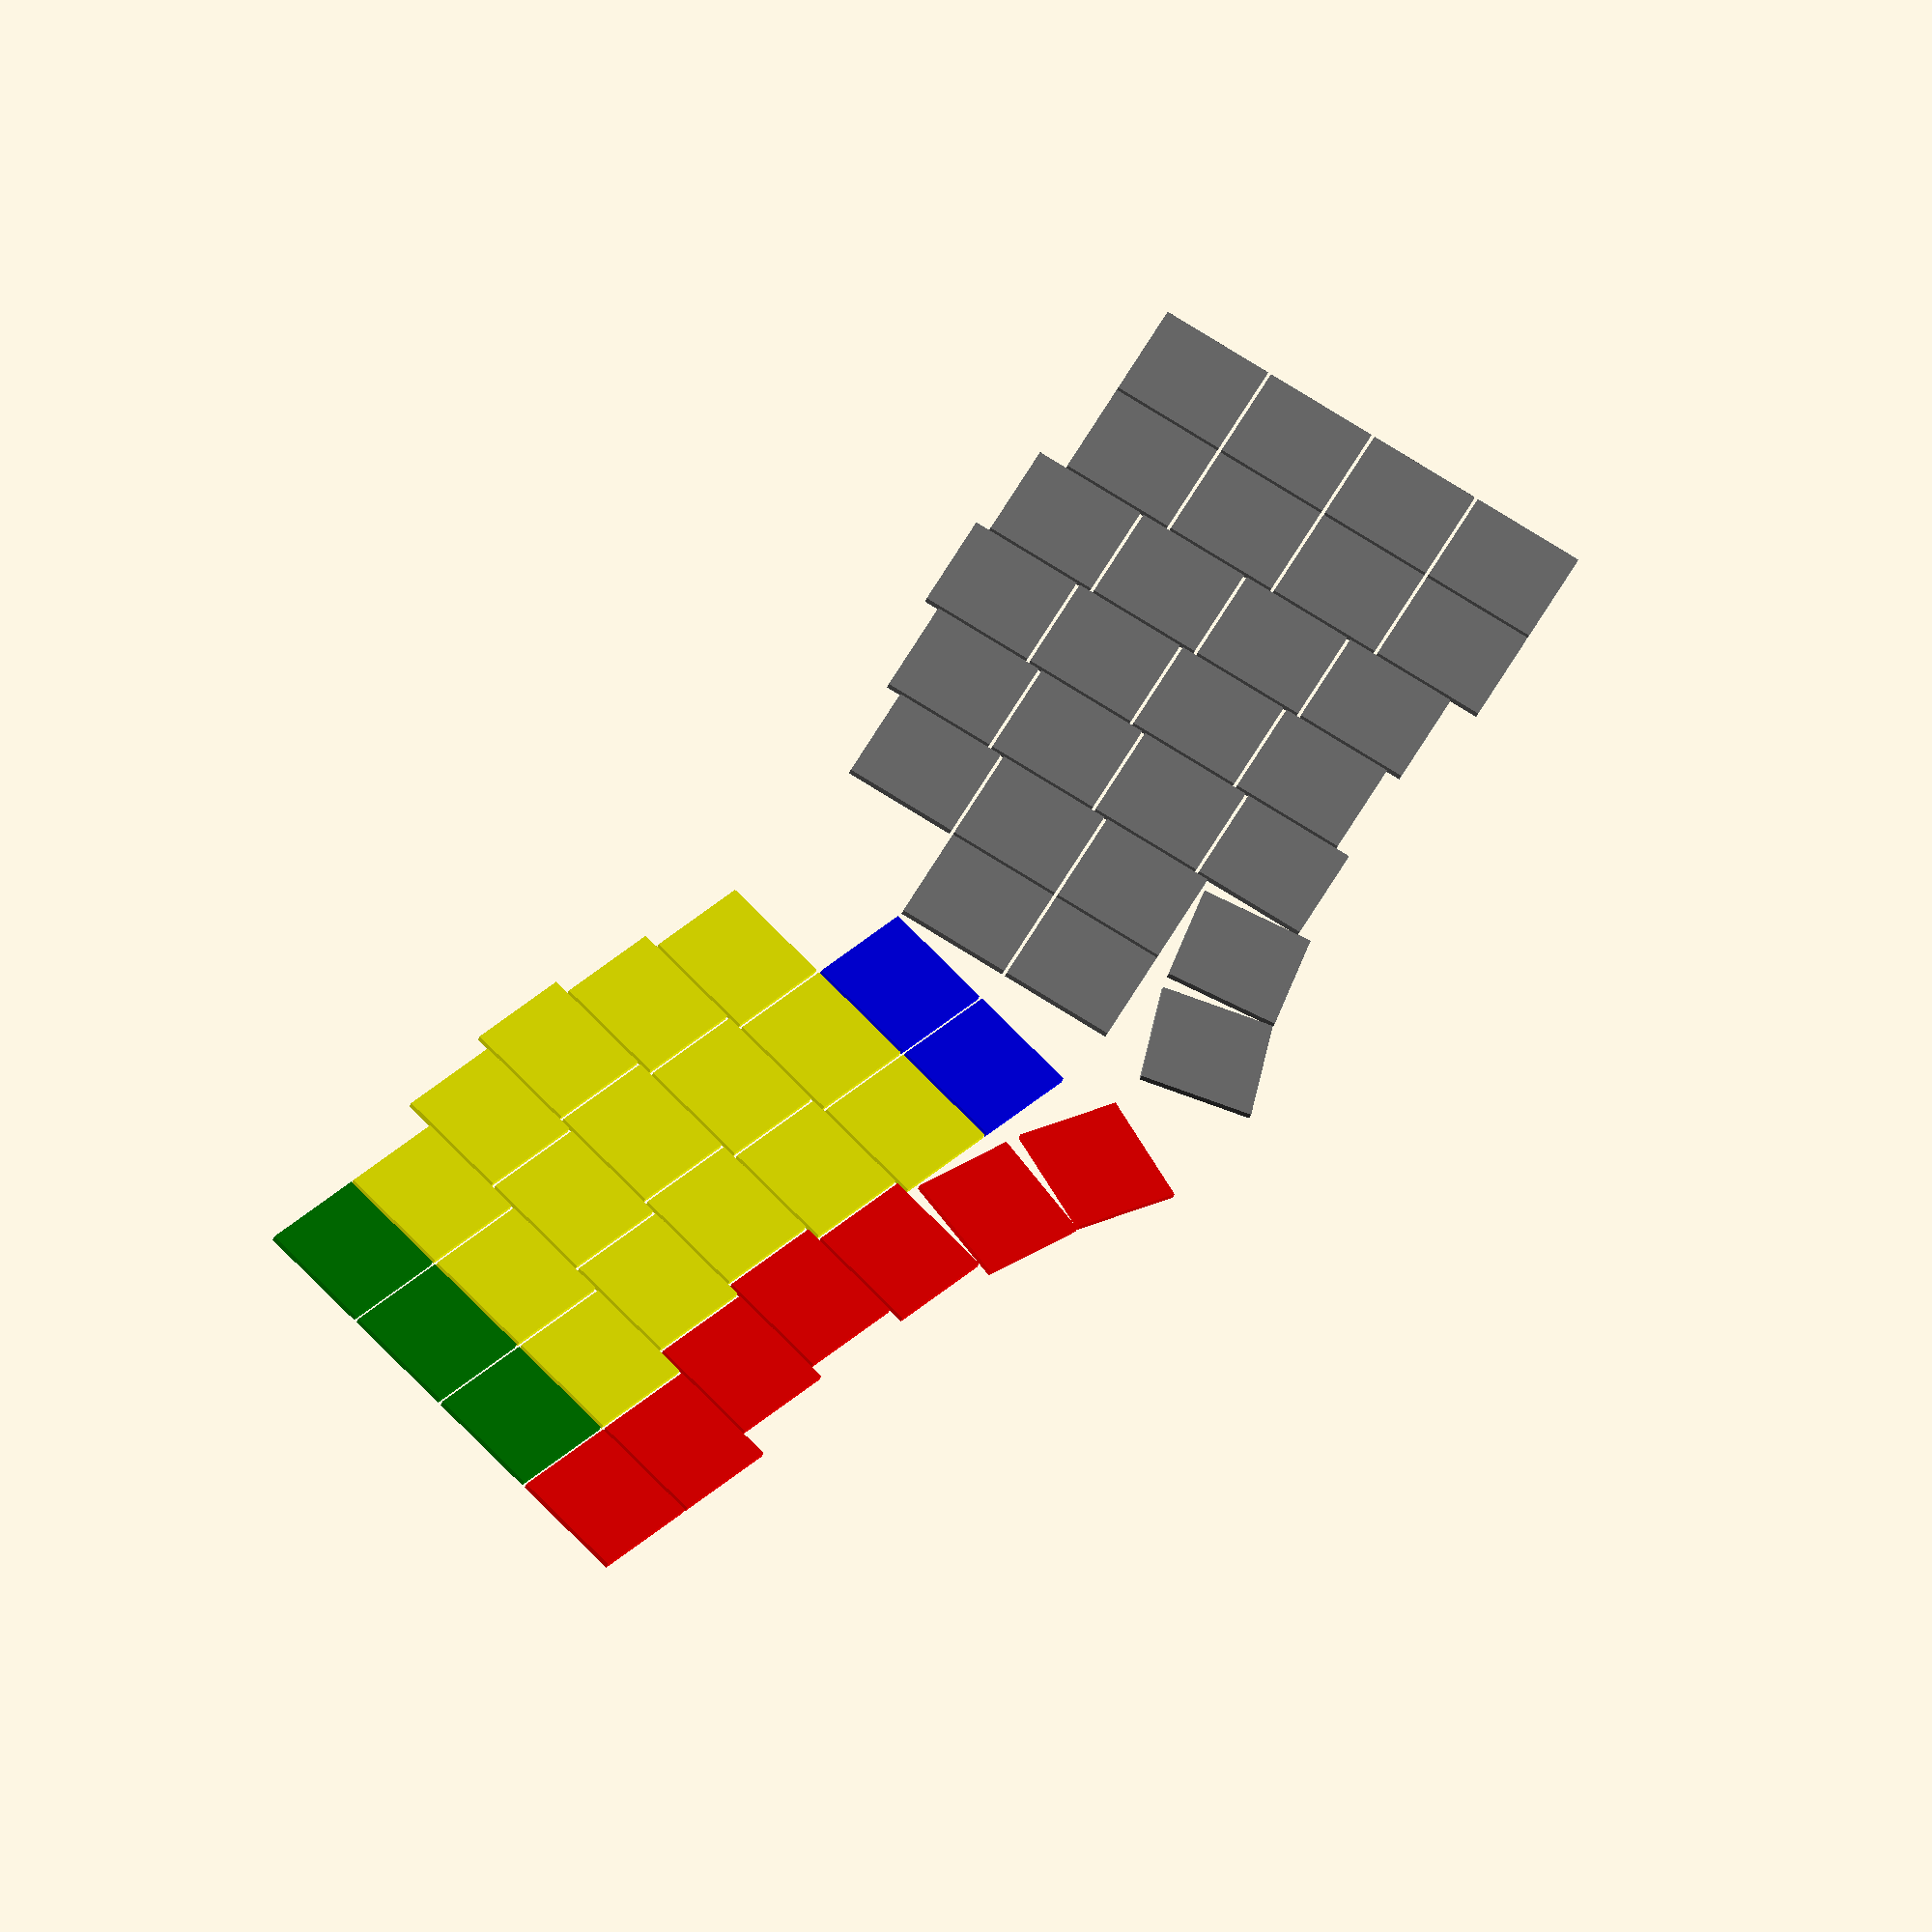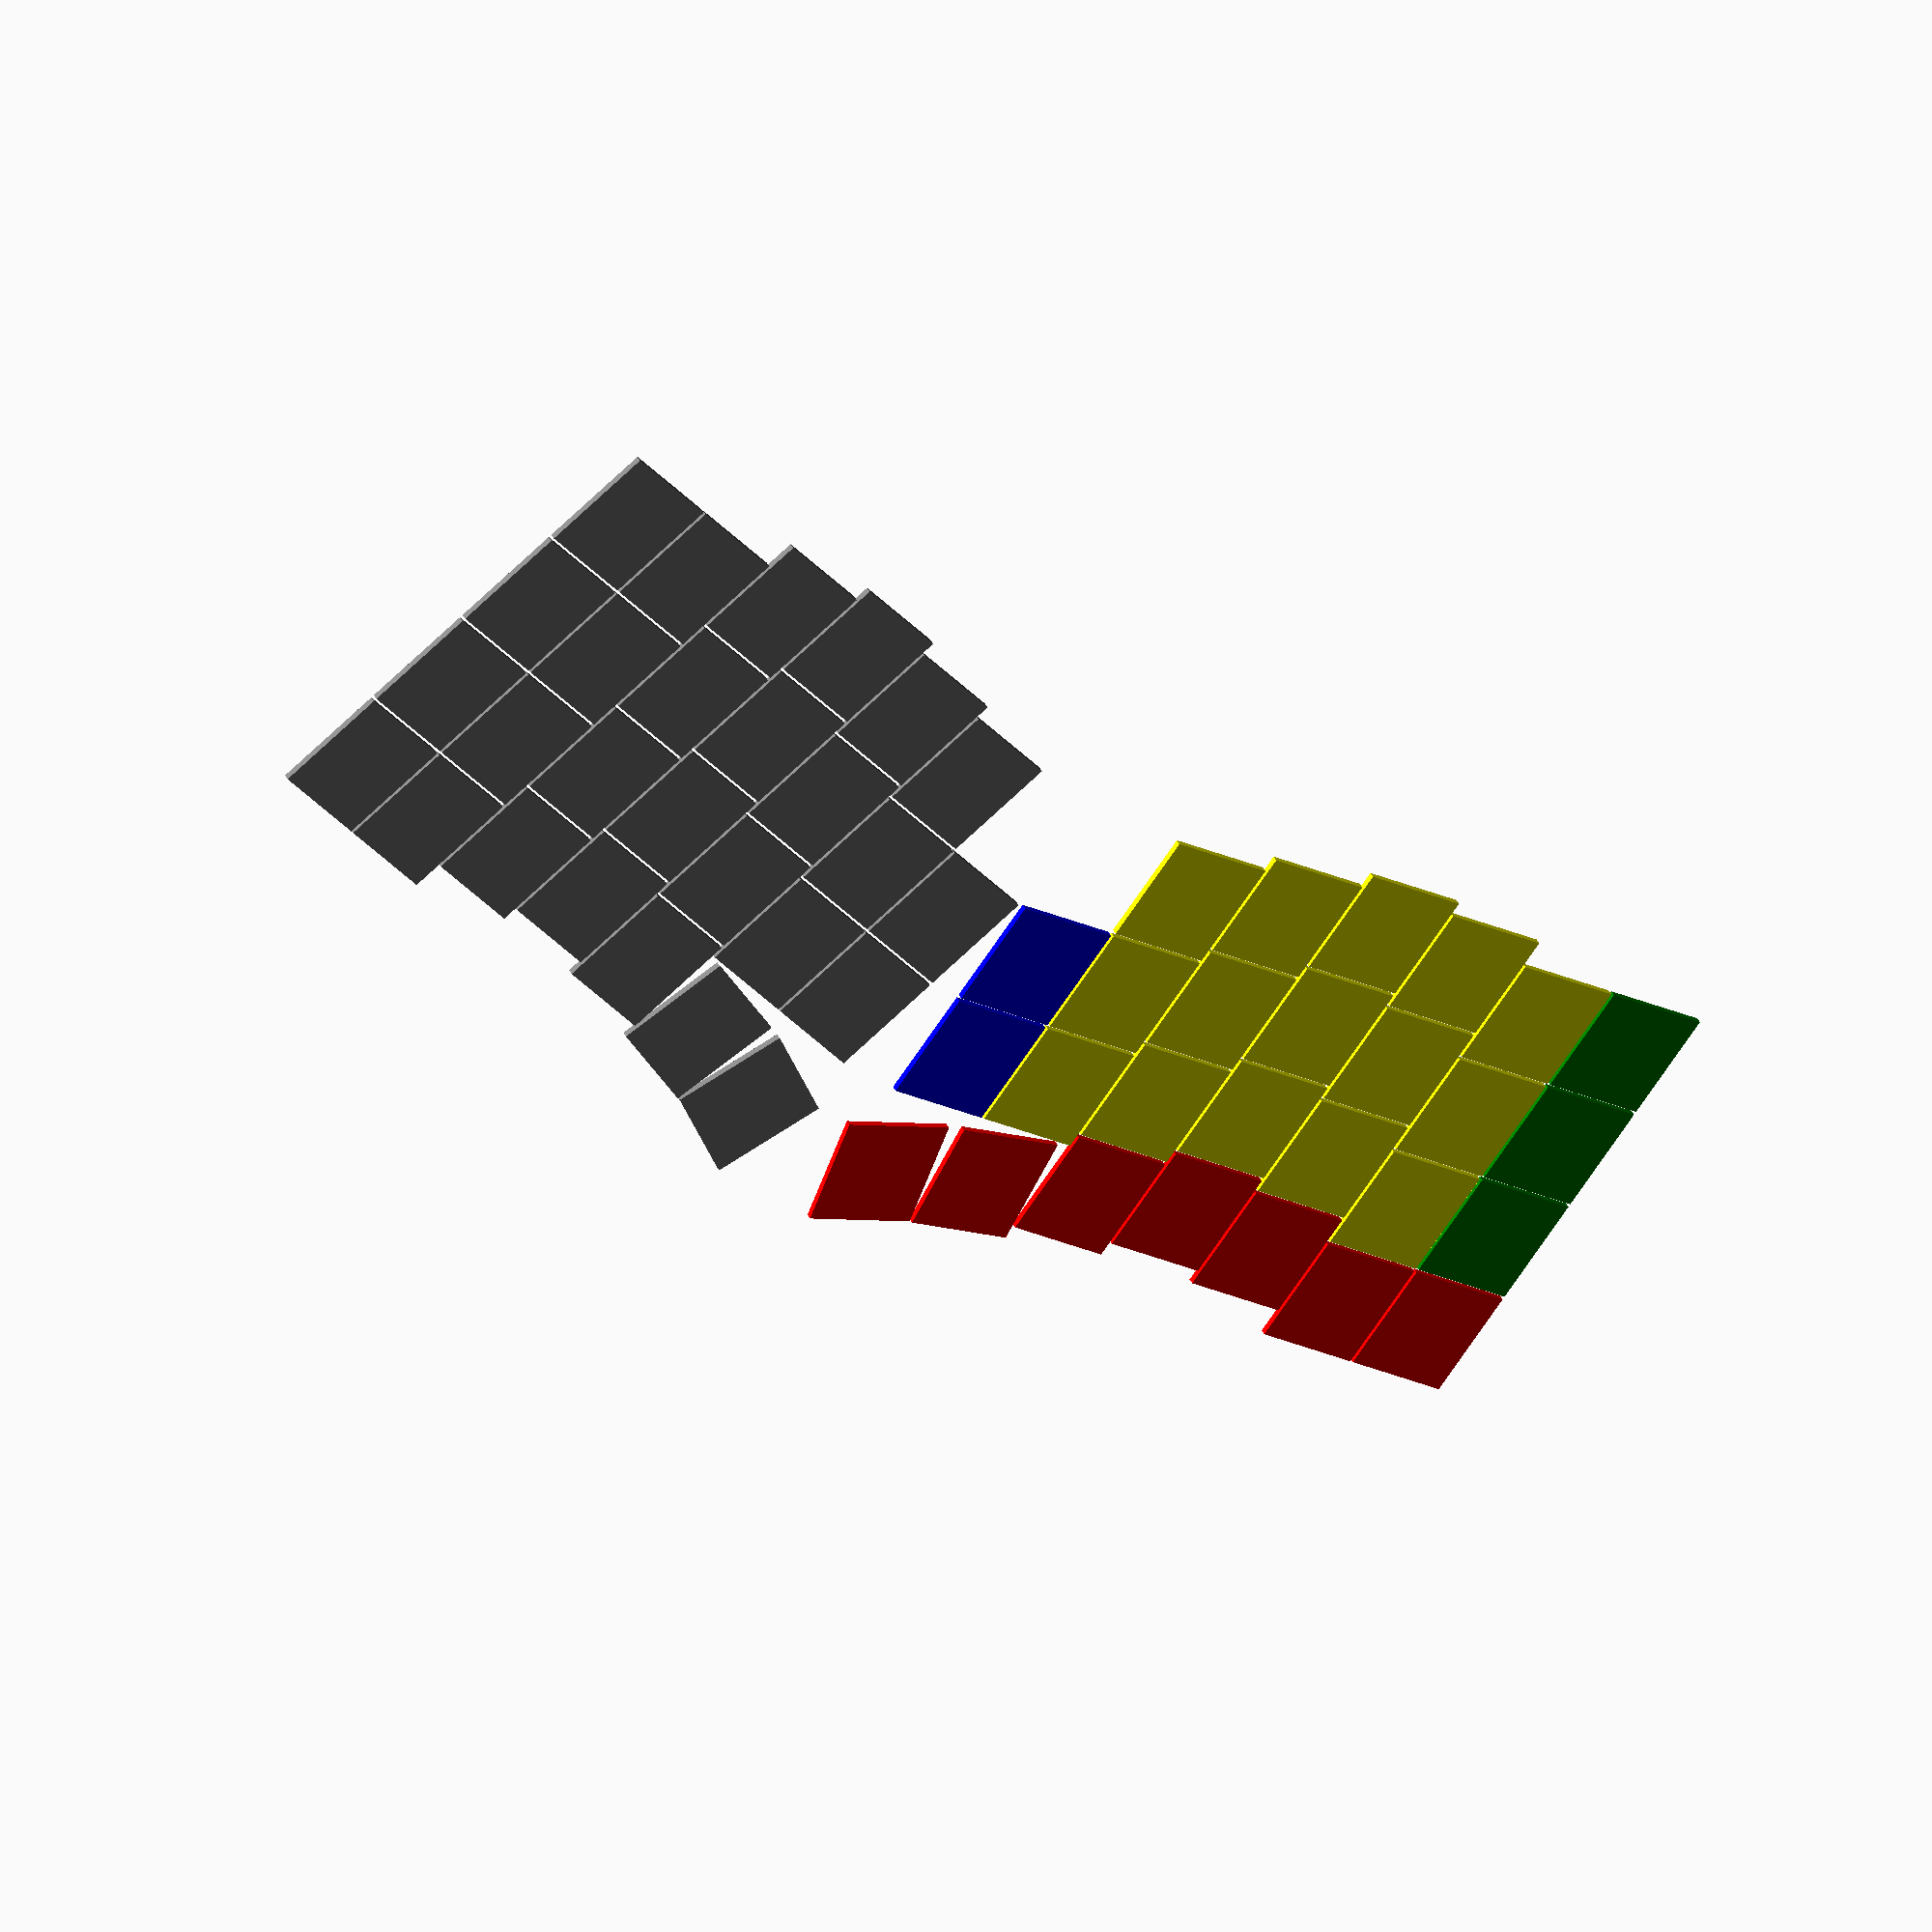
<openscad>
key1 = 19.05; // 1x1 keycap spacing (mm)
mode = 1; // changes what geometry is drawn (see cutout module for details)

//cutout([10,-75,0],-30); // Example of cutout usage
//translate([0,15.5,-2.5]) color([1,1,1]) cube([285,105,5],true); // bounding box
half(); mirror([1,0,0]) color("grey") half();

module half () {
    rotate(8.5) translate([1.75,0,0]*key1) {
        color("yellow") mainBlock();
        color("red") bottomRow();
        color("blue") inside();
        color("green") outside();
    }
}

module mainBlock () {
    block([3,5],[0,0.125,0.25,0.125,-0.125]);
}

module bottomRow () {
    translate([0,-1,0]*key1) {
        translate([1,0,0]*key1) block([1,5],[.125,.25,.125,-.125,-.125]); // 5 in line
        movx = -0.05;
        movy = movx - 0.01;
        rot = 7.5;
        translate([movx,movy,0]*key1) rotate(rot) {
            block([1,1]); // 1st thumb key
            translate([movx-1.01,movy,0]*key1) rotate(rot) {
                block([1,1]); // 2nd thumb key
            }
        }
    }
}

module inside () {
    translate([-1,0,0]*key1) block([2,1]);
}

module outside () {
    translate([5,-0.125,0]*key1) block([3,1]);
}


////////////////////////////
// The "function" modules //
////////////////////////////

module block (size,shift) {
    // size: [rows, columns]
    // shift: the absolute vertical shift, per column. 1 = 100% = 1 row up
    rows = size[0];
    columns = size[1];
    for(row = [1:rows]) {
        for(column = [1:columns]) {
            if (len(shift) == undef) { // if shift is not defined
                scaled = [column-1,row-1,0]*key1;
                cutout(scaled,0);
            } else {
                scaled = [column-1,row-1+shift[column-1],0]*key1;
                cutout(scaled,0);
            }
        }
    }
}

module cutout (position,rotation,keysize) {
    // position: the coordinate of the center of the cutout
    // rotation: the CCW rotation, in degrees, of the cutout
    // keysize: key size, in units (default: 1x1)
    translate(position) rotate(rotation) union() {
        if (mode == 1) { // keycap silhouette
            square(18.5,true);
        } else if (mode == 2) { // clearance silhouette
            square(key1,true);
        } else { // cutout in proper location
            square(14,true);
            translate([0,14/2-1-3.1/2]) square([14+2*.8,3.1],true);
            translate([0,-(14/2-1-3.1/2)]) square([14+2*.8,3.1],true);
        }
    }
}
</openscad>
<views>
elev=216.2 azim=235.3 roll=17.6 proj=o view=solid
elev=138.7 azim=225.1 roll=204.2 proj=o view=solid
</views>
